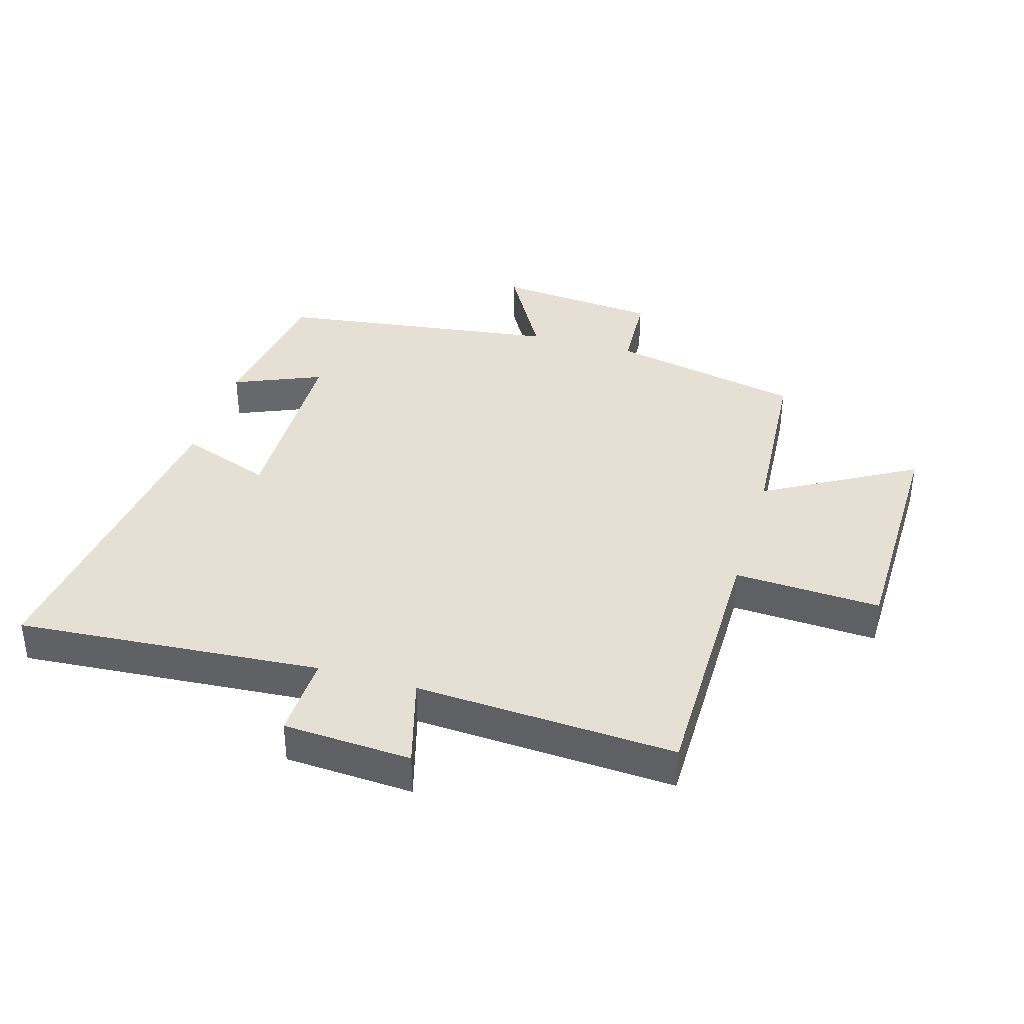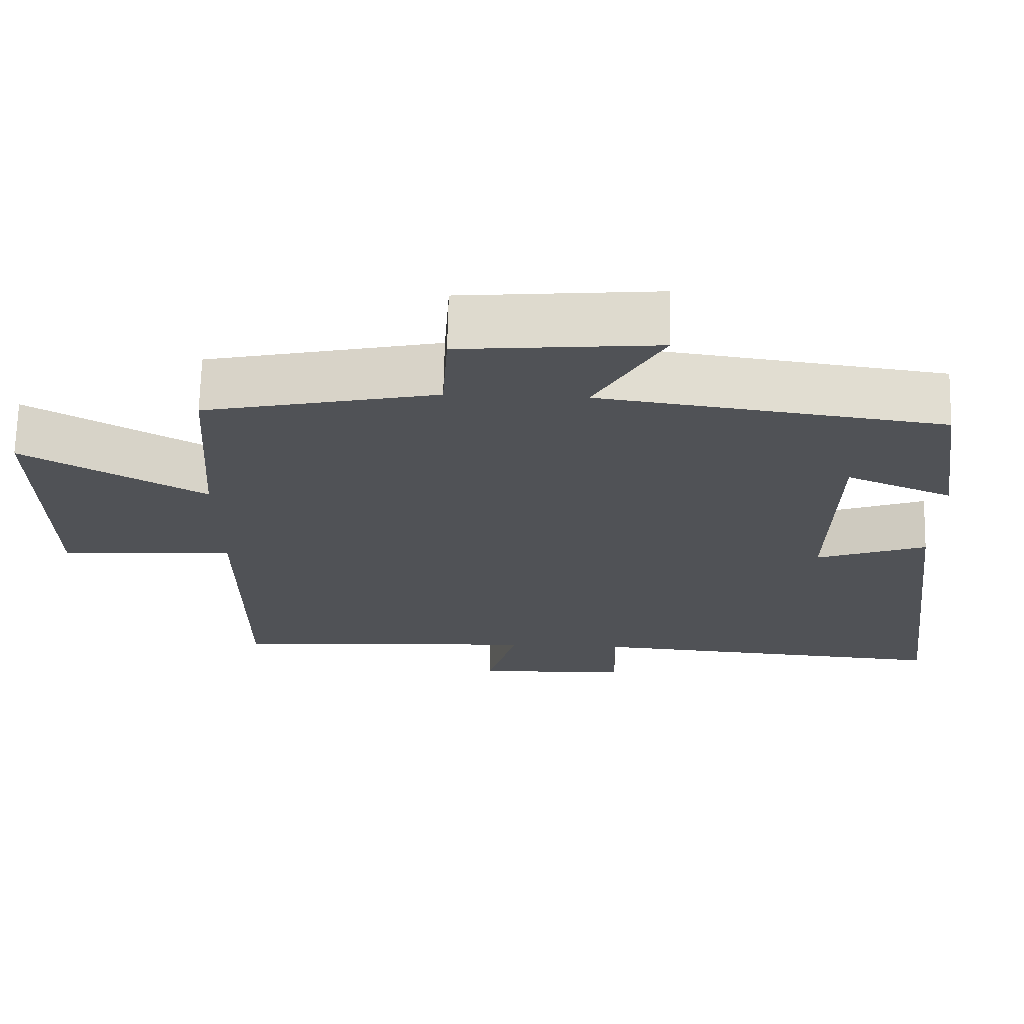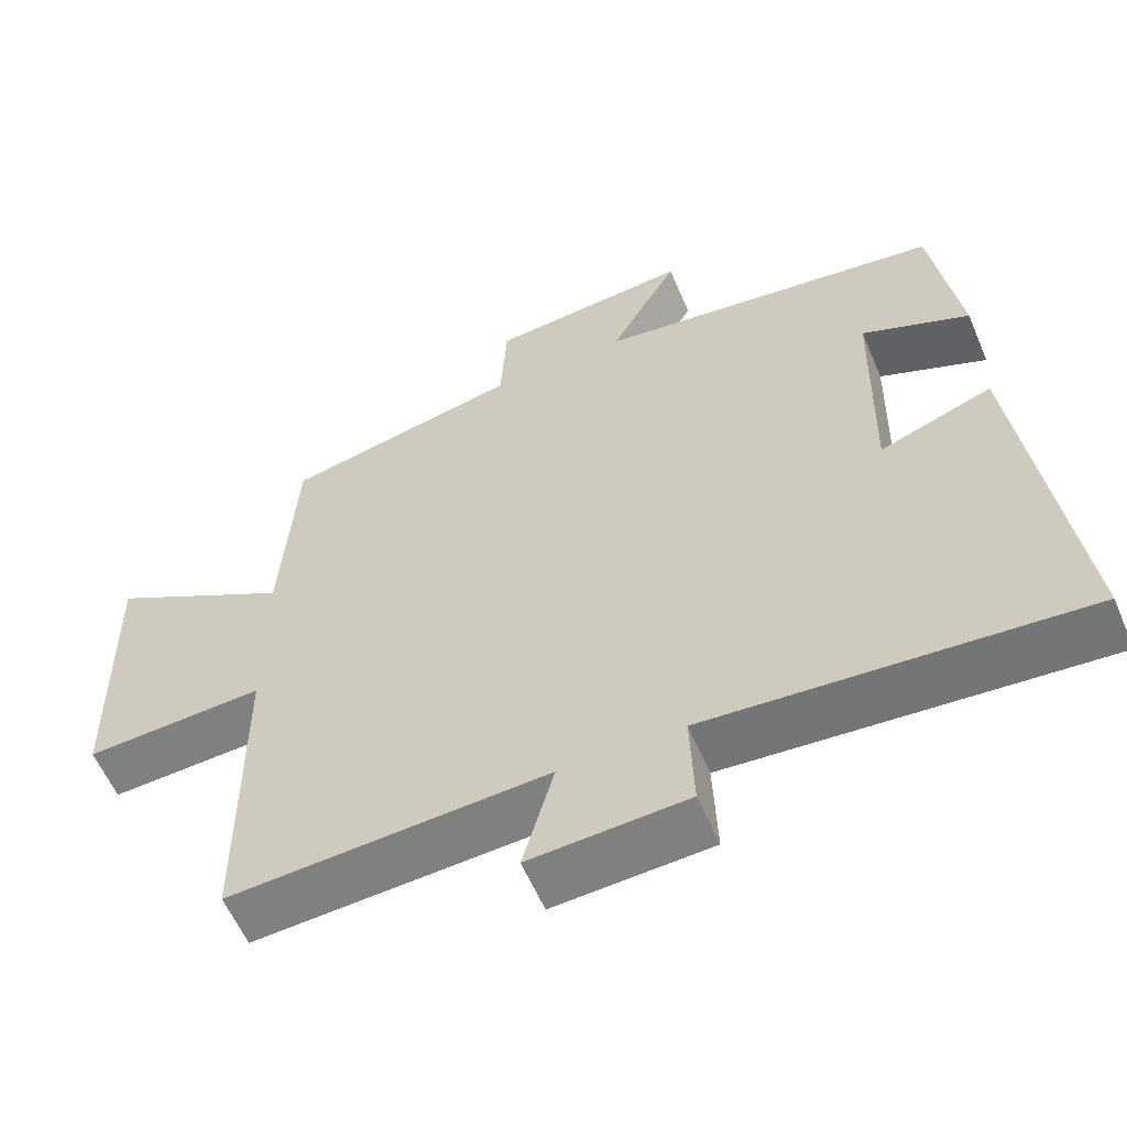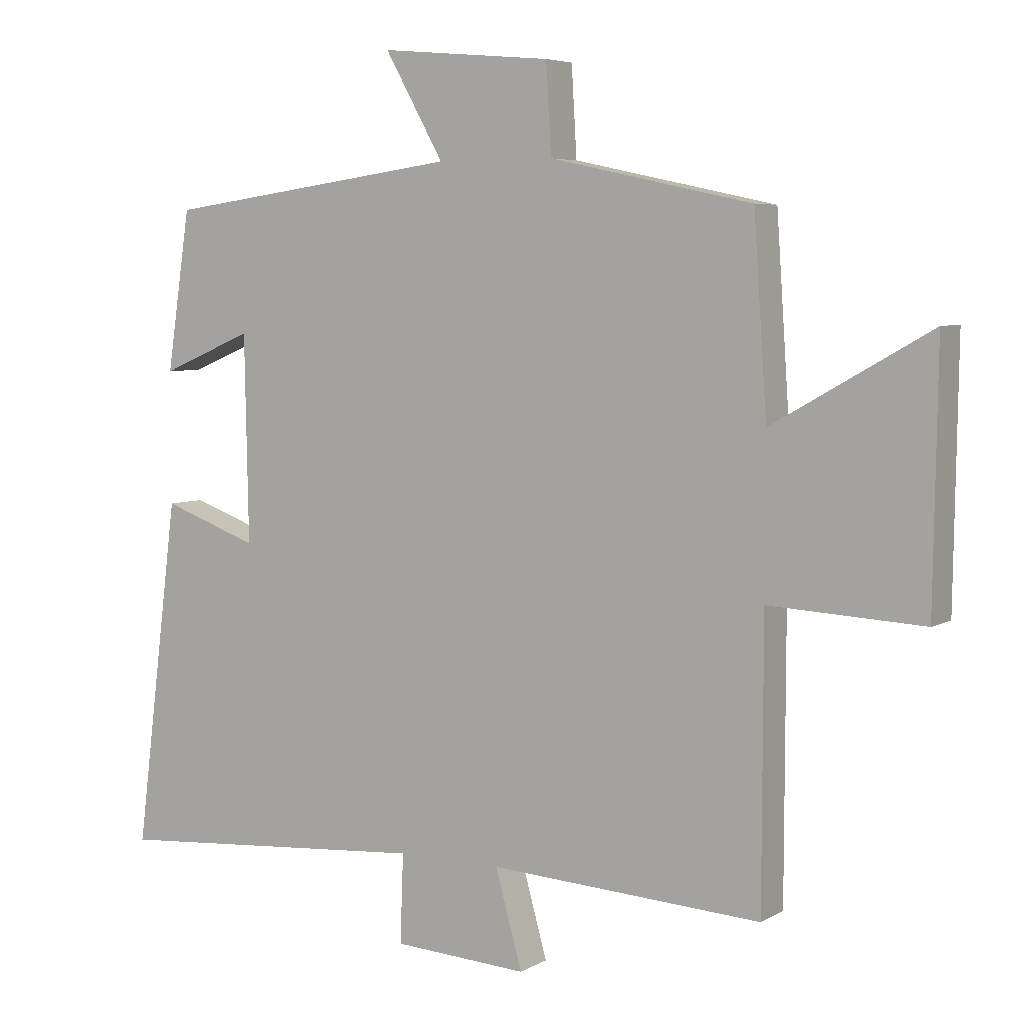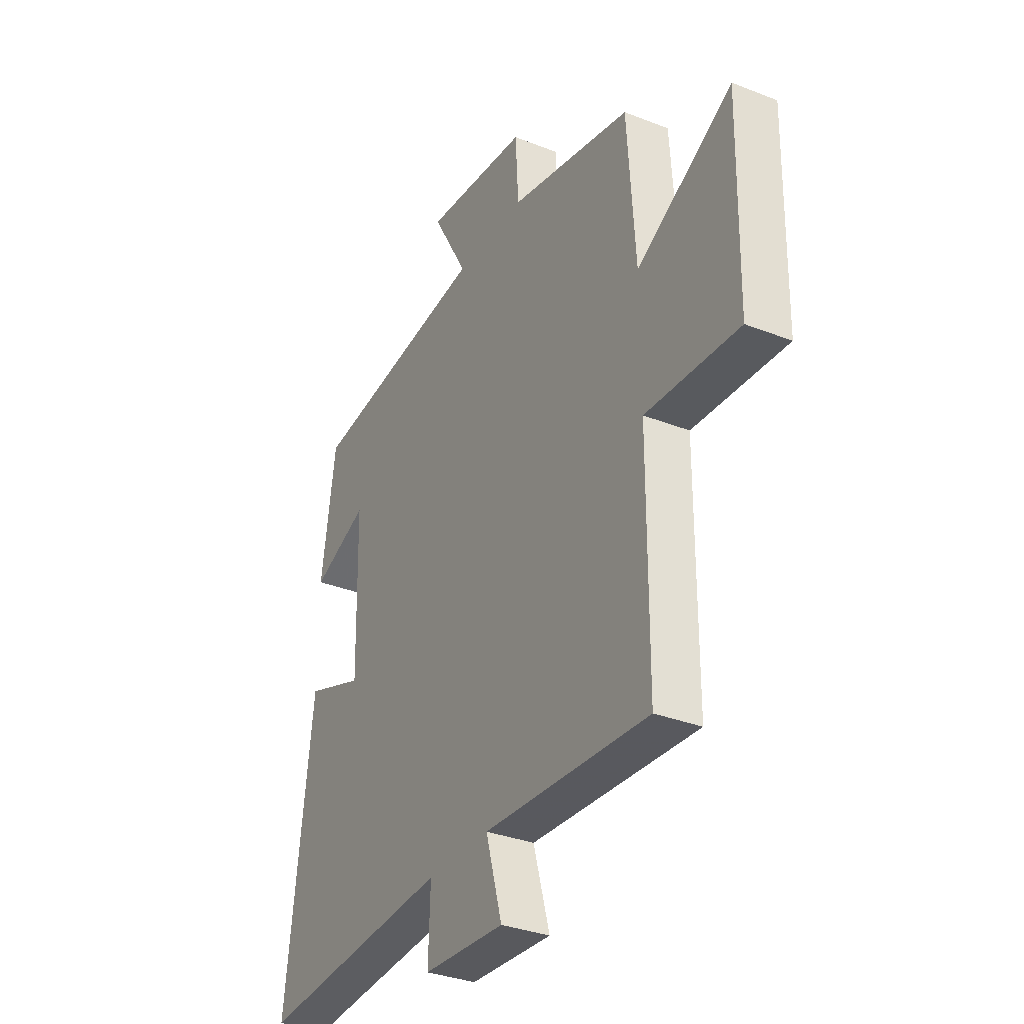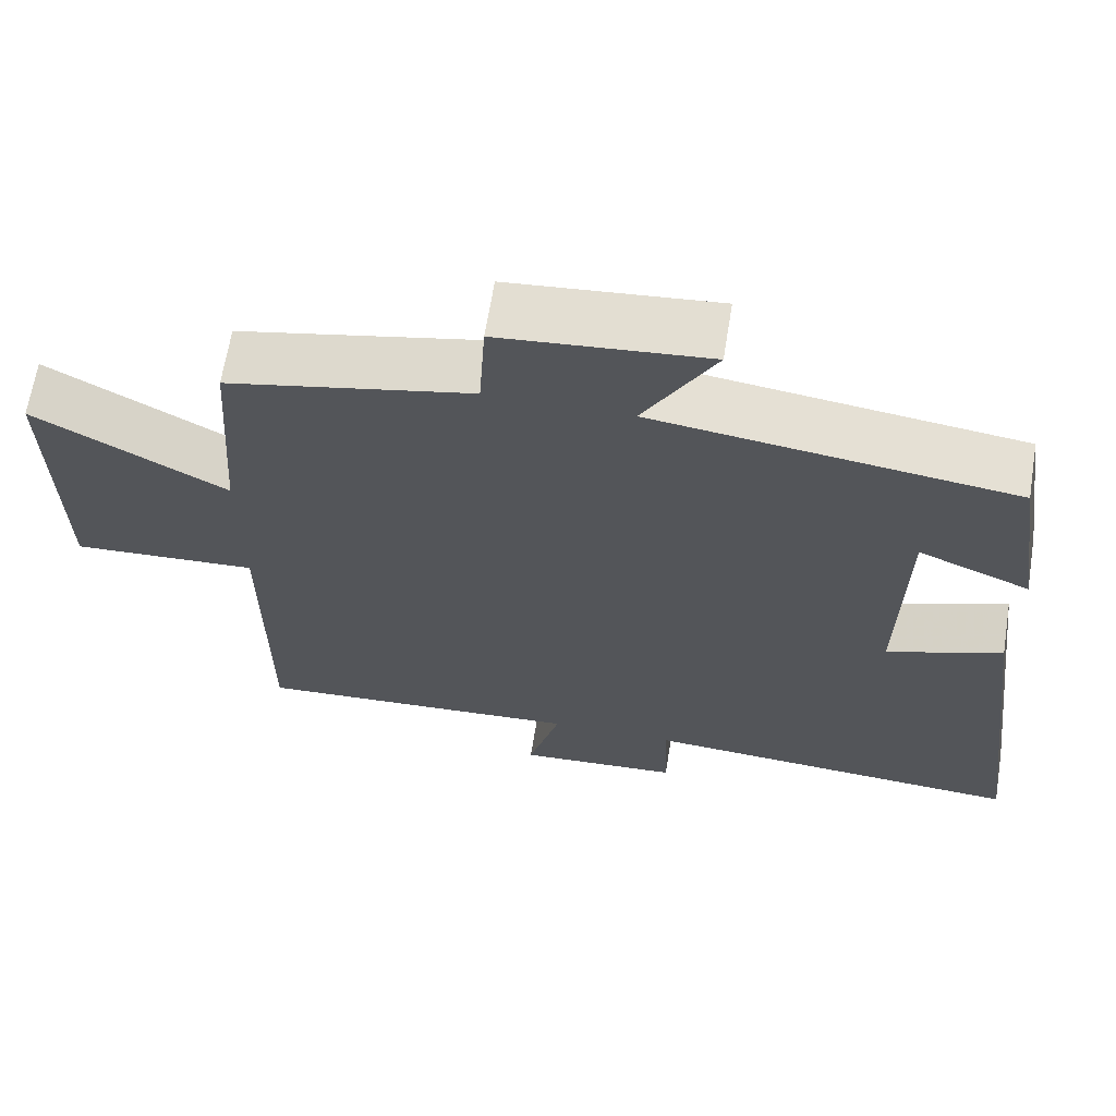
<metadata>
{"format":"obj","ext":"obj","renderer":"f3d","projection":"perspective","resolution":1024,"background":"white","views":[{"elev":37.9,"azim":-163.7,"up":"+Y"},{"elev":69.2,"azim":1.3,"up":"+Z"},{"elev":-58.6,"azim":23.0,"up":"+Z"},{"elev":5.4,"azim":-148.7,"up":"+Z"},{"elev":-33.1,"azim":-118.5,"up":"+Z"},{"elev":65.4,"azim":9.2,"up":"+Z"}]}
</metadata>
<code>
v 0.464 0.07 0.438
v 0.5 0.07 0.195
v 0.359 0.07 0.254
v 0.353 0.07 -0.06
v 0.5 0.07 -0.007
v 0.567 0.07 -0.537
v 0.078 0.07 -0.5
v 0.083 0.07 -0.635
v -0.123 0.07 -0.647
v -0.082 0.07 -0.5
v -0.499 0.07 -0.524
v -0.5 0.07 -0.095
v -0.735 0.07 -0.107
v -0.741 0.07 0.277
v -0.5 0.07 0.141
v -0.48 0.07 0.434
v -0.171 0.07 0.5
v -0.163 0.07 0.635
v 0.099 0.07 0.659
v 0.009 0.07 0.5
v 0.464 0 0.438
v 0.5 0 0.195
v 0.359 0 0.254
v 0.353 0 -0.06
v 0.5 0 -0.007
v 0.567 0 -0.537
v 0.078 0 -0.5
v 0.083 0 -0.635
v -0.123 0 -0.647
v -0.082 0 -0.5
v -0.499 0 -0.524
v -0.5 0 -0.095
v -0.735 0 -0.107
v -0.741 0 0.277
v -0.5 0 0.141
v -0.48 0 0.434
v -0.171 0 0.5
v -0.163 0 0.635
v 0.099 0 0.659
v 0.009 0 0.5
f 17 18 19 20
f 15 16 17 20
f 15 20 1
f 12 13 14 15
f 10 11 12 15
f 10 15 1
f 7 8 9 10
f 4 5 6 7
f 3 4 7 10
f 1 2 3
f 1 3 10
f 40 39 38 37
f 40 37 36 35
f 21 40 35
f 35 34 33 32
f 35 32 31 30
f 21 35 30
f 30 29 28 27
f 27 26 25 24
f 30 27 24 23
f 23 22 21
f 30 23 21
f 1 21 22 2
f 2 22 23 3
f 3 23 24 4
f 4 24 25 5
f 5 25 26 6
f 6 26 27 7
f 7 27 28 8
f 8 28 29 9
f 9 29 30 10
f 10 30 31 11
f 11 31 32 12
f 12 32 33 13
f 13 33 34 14
f 14 34 35 15
f 15 35 36 16
f 16 36 37 17
f 17 37 38 18
f 18 38 39 19
f 19 39 40 20
f 20 40 21 1

</code>
